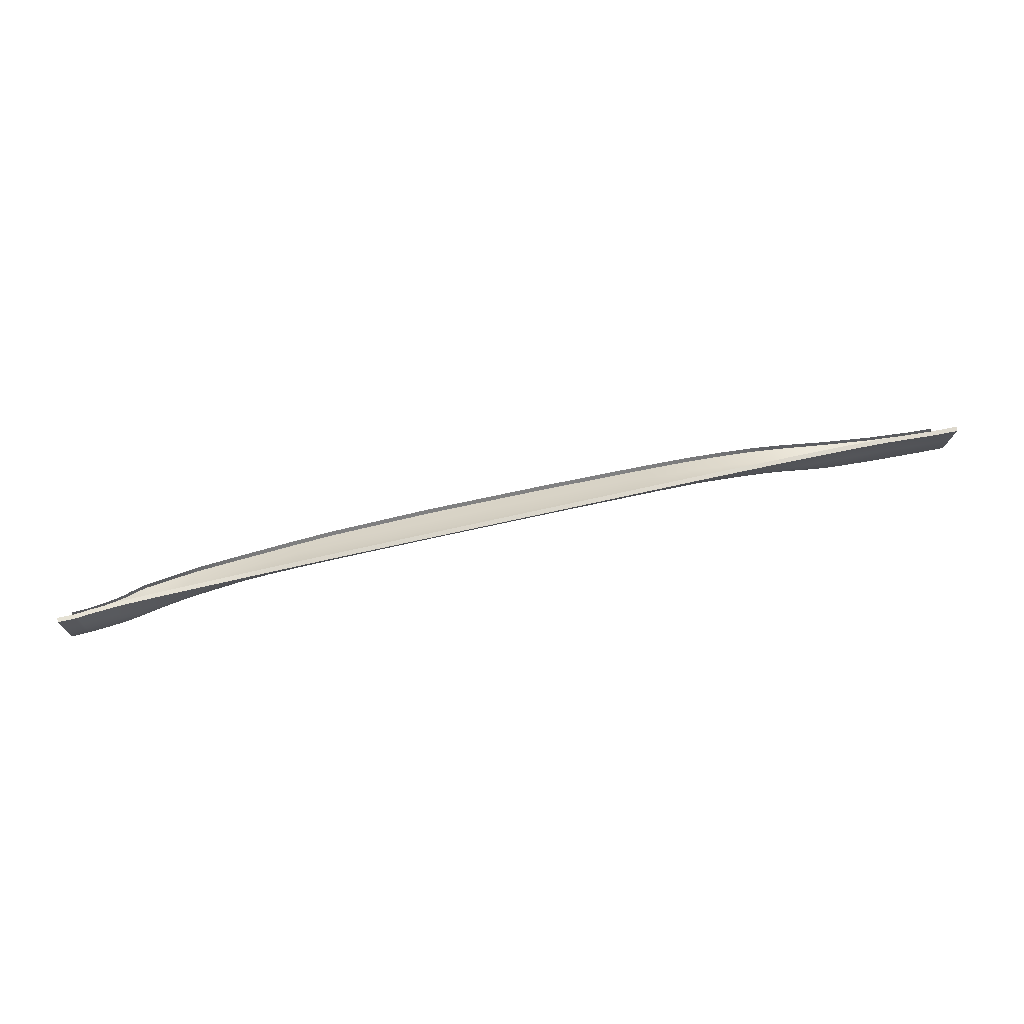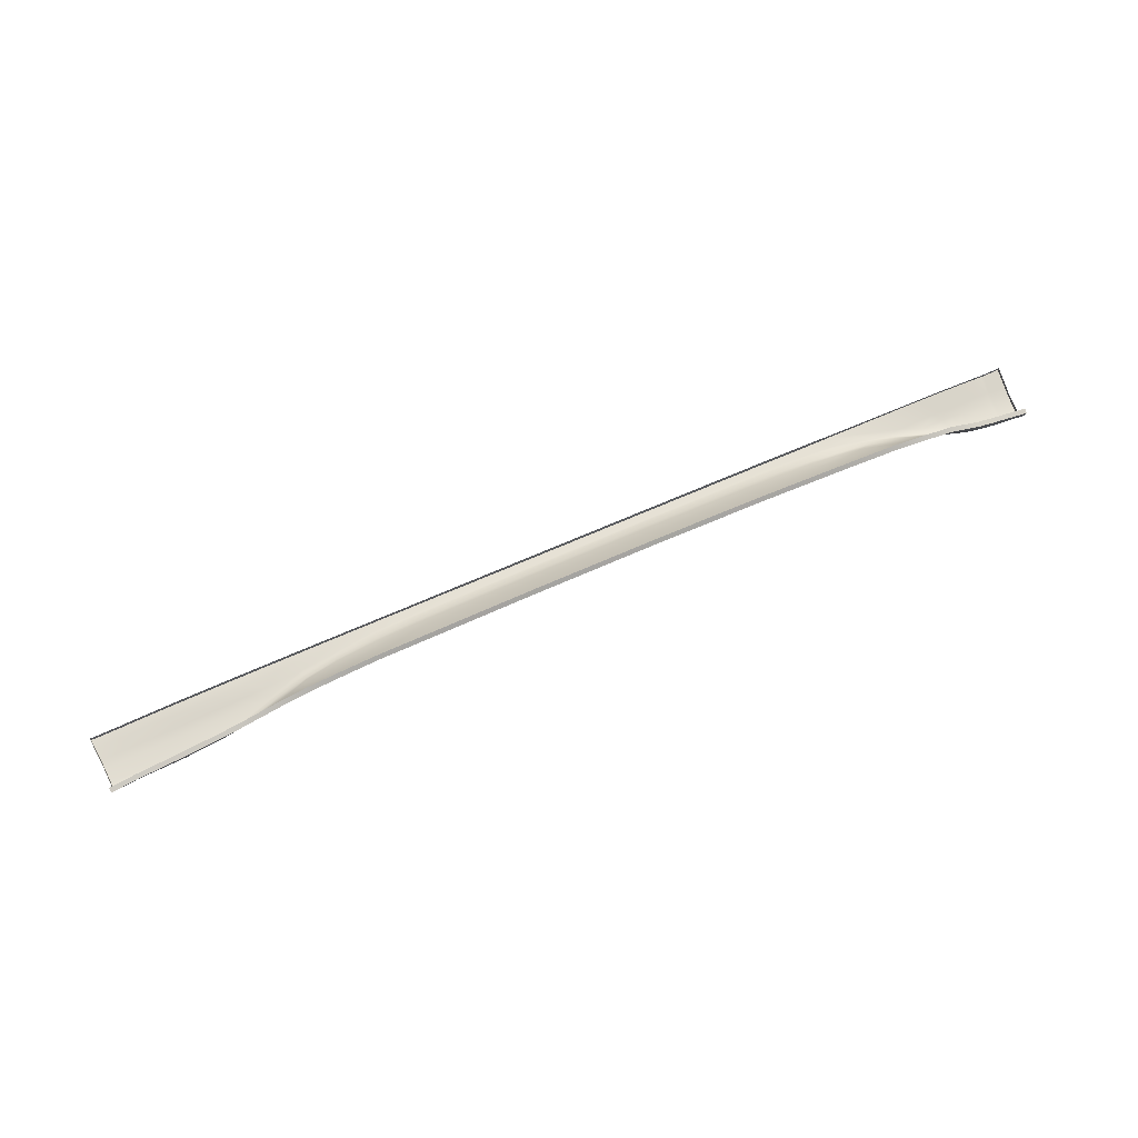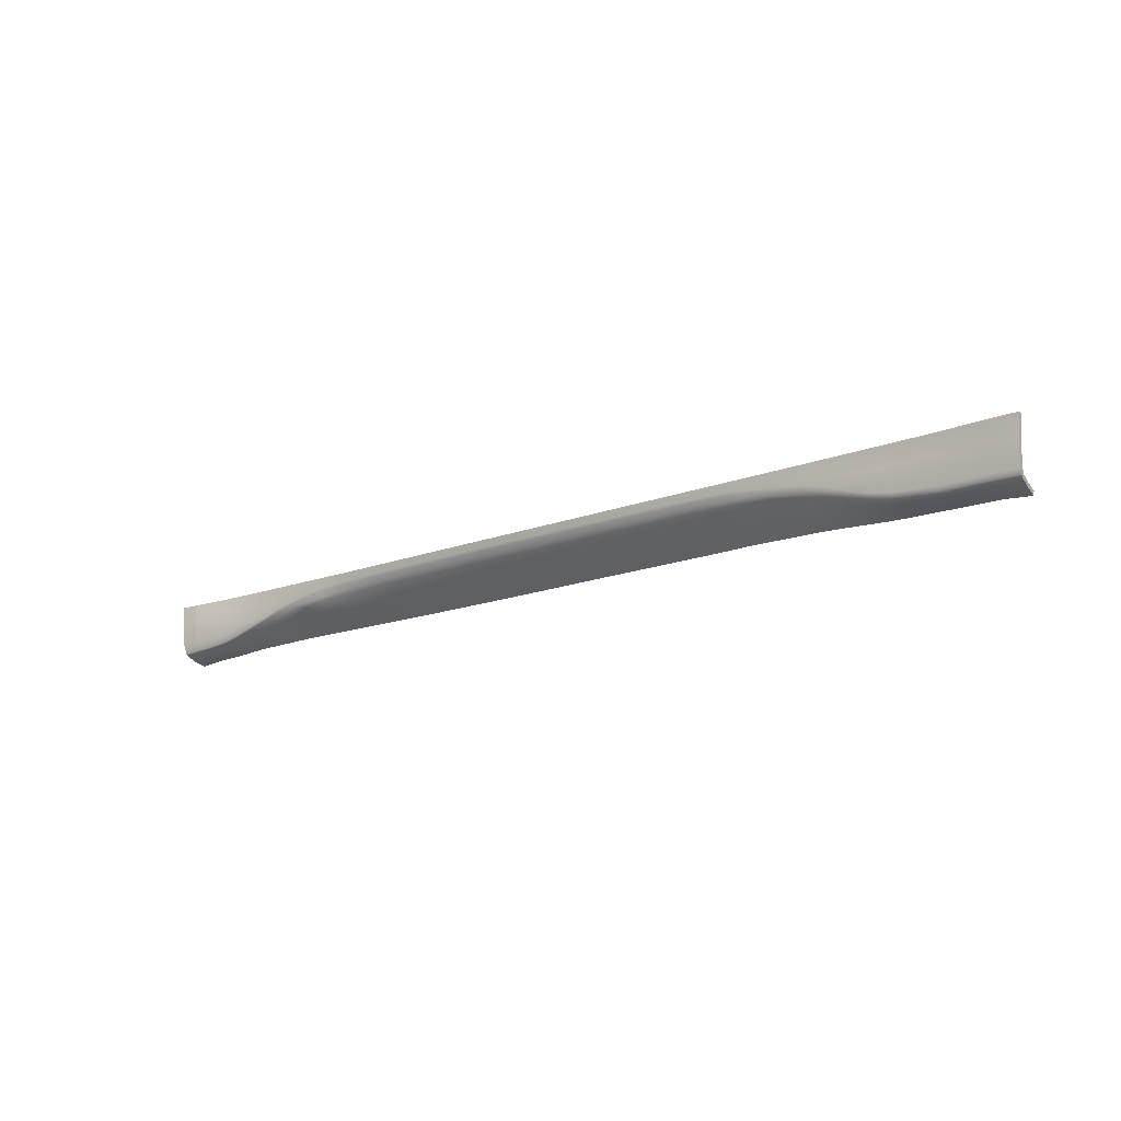
<metadata>
{"format":"obj","ext":"obj","renderer":"f3d","projection":"perspective","resolution":1024,"background":"white","views":[{"elev":65.6,"azim":167.0,"up":"+Y"},{"elev":73.9,"azim":-23.4,"up":"+Z"},{"elev":-18.5,"azim":-145.8,"up":"+Y"}]}
</metadata>
<code>
v  102.5 -46.57 -99.1
v  102.4 -46.81 -96.79
v  102.1 -46.53 -99.09
v  102 -46.75 -96.79
v  102.7 -45.57 -102.4
v  102.6 -46.28 -100.3
v  102.3 -45.55 -102.4
v  102.2 -46.25 -100.3
v  99.59 -40.01 -103.6
v  95.62 -39.93 -103.4
v  99.8 -37.85 -103.5
v  95.46 -37.84 -103.2
v  102.4 -40.07 -103.7
v  102.6 -37.88 -103.6
v  107.3 -33.96 -103.6
v  106.9 -37.94 -103.7
v  103.8 -33.99 -103.6
v  103.4 -37.89 -103.7
v  106.7 -40.19 -103.8
v  103.2 -40.09 -103.8
v  106.4 -43.66 -103.5
v  106.3 -45.44 -102.8
v  102.9 -43.47 -103.5
v  102.7 -45.21 -102.8
v  99.35 -43.3 -103.3
v  102.1 -43.43 -103.5
v  95.62 -42.99 -103.2
v  102 -45.16 -102.8
v  99.25 -44.99 -102.7
v  95.41 -44.53 -102.5
v  102.5 -43.45 -103.5
v  102.3 -45.19 -102.8
v  102.8 -40.07 -103.8
v  103 -37.89 -103.7
v  100.2 -33.96 -103.2
v  103 -34 -103.5
v  94.72 -33.92 -102.9
v  103.4 -34 -103.6
v  101.7 -46.71 -96.78
v  101.8 -46.49 -99.08
v  99.07 -46.29 -98.91
v  98.98 -46.49 -96.54
v  101.9 -45.52 -102.4
v  101.8 -46.22 -100.3
v  99.22 -45.35 -102.3
v  99.13 -46.01 -100.2
v  95.37 -44.88 -102.1
v  95.34 -45.55 -100
v  95.34 -45.89 -98.63
v  95.39 -46.16 -96.13
v  -26.82 -37.32 -100.4
v  -7.055 -37.35 -100.2
v  -26.82 -39.12 -98.27
v  -7.059 -39.19 -97.97
v  -26.82 -36.53 -101.1
v  -26.82 -35.4 -101.8
v  -7.052 -36.55 -101
v  -7.043 -35.43 -101.7
v  -7.039 -34.91 -101.9
v  -26.82 -34.87 -102
v  -7.021 -33.3 -102.4
v  -26.82 -33.15 -102.4
v  -102.8 -45.27 -100.9
v  -97.12 -45.06 -100.7
v  -102.7 -45.97 -99.07
v  -97.07 -45.63 -98.98
v  -103.8 -32.84 -103.7
v  -98.05 -32.84 -103.6
v  -103.6 -34.92 -103.5
v  -97.87 -34.91 -103.3
v  -97.01 -46.27 -96.28
v  -102.6 -46.77 -96.34
v  -97.61 -37.7 -103.2
v  -103.3 -37.79 -103.3
v  -97.46 -39.78 -103.1
v  -103.1 -39.9 -103.2
v  -97.26 -43.18 -102.6
v  -102.9 -43.3 -102.7
v  -102.8 -44.49 -102.2
v  -97.18 -44.35 -102.1
v  -102.8 -44.9 -101.8
v  -97.15 -44.73 -101.7
v  -97.21 -43.86 -102.3
v  -102.9 -44 -102.4
v  -86.85 -32.85 -102.9
v  -86.84 -34.92 -102.7
v  -86.82 -45.91 -95.58
v  -86.82 -45.45 -98.37
v  -31.92 -34.86 -102
v  -31.92 -33.13 -102.4
v  -73.32 -34.87 -102.4
v  -77.16 -34.89 -102.4
v  -73.32 -32.89 -102.6
v  -77.17 -32.88 -102.7
v  -62.75 -34.76 -102.3
v  -66.28 -37.2 -102.3
v  -69.87 -34.84 -102.3
v  -70.4 -37.33 -102.4
v  -57.76 -34.68 -102.3
v  -57.76 -32.97 -102.5
v  -63.47 -32.94 -102.5
v  -57.76 -36.72 -102.1
v  -77.16 -44.84 -97.78
v  -77.16 -44.22 -100
v  -73.32 -44.37 -97.61
v  -73.32 -43.58 -100
v  -73.32 -45.24 -94.32
v  -77.16 -45.49 -94.68
v  -41.87 -41.29 -95.84
v  -31.92 -41.28 -95.45
v  -41.87 -43.6 -92.35
v  -31.92 -43.65 -92.09
v  -50.51 -39.69 -99.18
v  -50.51 -38.1 -101
v  -41.87 -39.31 -98.78
v  -41.87 -37.47 -100.7
v  -66.69 -43.24 -97.39
v  -67.12 -44.72 -93.75
v  -70.66 -43.96 -97.52
v  -71.01 -45.05 -94.09
v  -66.5 -41.95 -100.1
v  -66.5 -41.99 -100.1
v  -70.55 -42.99 -100
v  -57.76 -39.26 -100.9
v  -61.32 -40.47 -100.5
v  -57.76 -38.77 -101.4
v  -62.46 -40.19 -101.2
v  -63.22 -44.39 -93.43
v  -62.69 -42.64 -97.27
v  -57.76 -44.05 -93.05
v  -57.76 -41.99 -97.02
v  -50.51 -43.82 -92.66
v  -50.51 -41.55 -96.43
v  -50.51 -34.49 -102.3
v  -50.51 -33 -102.4
v  -69.41 -32.91 -102.6
v  -41.87 -35.04 -102.1
v  -41.87 -33.06 -102.4
v  -50.51 -37.48 -101.5
v  -57.76 -40.56 -99.15
v  -41.87 -36.78 -101.3
v  -31.92 -36.53 -101.2
v  -31.92 -37.31 -100.4
v  -31.92 -39.1 -98.36
v  -73.32 -37.44 -102.4
v  -73.32 -39.24 -102.4
v  -77.16 -37.55 -102.5
v  -77.16 -39.51 -102.5
v  -70.76 -39 -102.3
v  -86.83 -37.7 -102.7
v  -86.83 -39.8 -102.7
v  -86.82 -43.26 -102.2
v  -77.16 -42.55 -102.1
v  -73.32 -41.87 -102
v  -71.32 -41.37 -102
v  -65.08 -39.18 -102.1
v  -68.06 -40.33 -102.1
v  -68.94 -38.87 -102.3
v  -31.92 -35.39 -101.8
v  -86.82 -43.93 -101.9
v  -86.82 -45 -100.2
v  -86.82 -44.76 -101.2
v  -86.82 -44.4 -101.6
v  -77.16 -43.94 -101
v  -77.16 -43.57 -101.4
v  -77.16 -43.13 -101.8
v  -73.32 -42.41 -101.8
v  -73.32 -42.86 -101.4
v  -73.32 -43.26 -101
v  -57.76 -37.5 -102
v  -63.98 -39.49 -101.9
v  -67.41 -40.7 -101.8
v  -50.51 -36.67 -101.9
v  -57.76 -38.06 -101.8
v  -66.94 -41.05 -101.5
v  -63.23 -39.78 -101.7
v  -66.55 -41.45 -101.1
v  -70.7 -42.23 -101.5
v  -70.51 -42.62 -101
v  -70.96 -41.82 -101.8
v  -41.87 -35.59 -101.9
v  -26.82 -43.65 -92.02
v  -26.82 -41.29 -95.37
v  93.24 -39.88 -103.2
v  92.57 -37.87 -103.1
v  90.12 -33.89 -102.7
v  93.54 -42.69 -103.1
v  93.15 -44.06 -102.4
v  65.53 -40.21 -99.29
v  65.53 -42.12 -96.55
v  59.59 -39.96 -98.85
v  59.59 -41.97 -96.13
v  20.67 -35.01 -101.9
v  20.67 -33.47 -102.4
v  43.7 -35.27 -101.9
v  43.7 -33.64 -102.3
v  52.45 -35.45 -101.9
v  52.45 -33.72 -102.4
v  -7.064 -43.65 -91.76
v  -7.062 -41.33 -95.06
v  43.7 -41.73 -95.28
v  43.7 -43.97 -92.02
v  20.67 -41.52 -94.91
v  20.68 -43.78 -91.63
v  52.45 -44.07 -92.42
v  52.45 -41.84 -95.67
v  43.7 -39.62 -98.13
v  20.67 -39.38 -97.83
v  52.45 -39.76 -98.44
v  59.59 -44.16 -92.82
v  90.74 -39.82 -103.1
v  89.21 -37.92 -102.9
v  83.91 -33.86 -102.6
v  65.53 -33.78 -102.4
v  81.14 -38.17 -102.6
v  59.59 -35.67 -102
v  59.59 -33.77 -102.4
v  93.08 -44.41 -102.1
v  93.14 -45.11 -99.96
v  79.9 -41.17 -100.6
v  81.72 -40.69 -101.8
v  86.81 -43.26 -99.85
v  86.67 -42.32 -101.8
v  93.49 -45.92 -95.84
v  93.22 -45.53 -98.45
v  65.53 -38.67 -100.8
v  59.59 -38.24 -100.6
v  59.59 -37.46 -101.2
v  65.53 -37.99 -101.3
v  43.7 -37.77 -100.2
v  20.67 -37.5 -100.1
v  52.45 -37.95 -100.4
v  20.67 -35.53 -101.7
v  43.7 -35.79 -101.7
v  20.67 -36.66 -100.9
v  43.7 -36.95 -101
v  52.45 -35.99 -101.7
v  52.45 -37.14 -101.1
v  88.76 -41.25 -102.9
v  91.51 -42.25 -103
v  90.8 -43.37 -102.4
v  87 -42.04 -102.2
v  59.59 -36.21 -101.8
v  65.54 -36.08 -102.1
v  65.53 -44.24 -93.14
v  106.1 -46.57 -100.4
v  106.2 -45.81 -102.4
v  105.9 -47.23 -96.76
v  106.1 -46.91 -99.09
v  90.68 -43.7 -102
v  90.86 -44.48 -99.9
v  91.06 -44.98 -98.36
v  91.72 -45.62 -95.48
v  74.7 -42.49 -97.26
v  75.98 -44.44 -93.73
v  85.7 -40.01 -102.8
v  82.61 -40.51 -102.1
v  76.78 -38.47 -102.2
v  65.54 -36.64 -101.9
v  75.12 -38.6 -102
v  73.01 -39.01 -101.5
v  72.07 -39.18 -101.2
v  -62.33 -41.23 -99.55
v  -50.51 -36.11 -102
v  102.6 -45.75 -96.67
v  102.2 -45.7 -96.69
v  107.3 -33.98 -102.5
v  106.9 -37.98 -102.6
v  103.8 -34.02 -102.5
v  106.7 -40.17 -102.7
v  106.4 -43.5 -102.4
v  106.3 -44.74 -102.1
v  100.3 -34.03 -102.2
v  103.1 -34.04 -102.5
v  94.78 -34 -101.8
v  103.4 -34.03 -102.5
v  101.8 -45.65 -96.68
v  99.08 -45.44 -96.44
v  95.54 -45.11 -96.02
v  -26.82 -33.02 -101.3
v  -7.021 -33.14 -101.3
v  -103.9 -32.72 -102.7
v  -98.1 -32.73 -102.5
v  -103.7 -34.84 -102.4
v  -97.07 -45.23 -96.04
v  -102.7 -45.74 -96.06
v  -102.8 -44.96 -98.75
v  -103.3 -37.72 -102.3
v  -103.2 -39.77 -102.1
v  -102.9 -43.09 -101.6
v  -102.9 -44.01 -101.3
v  -102.8 -44.16 -100.9
v  -102.9 -43.49 -101.5
v  -86.9 -32.73 -101.9
v  -86.88 -44.86 -95.38
v  -31.92 -33.01 -101.3
v  -77.19 -32.75 -101.6
v  -73.34 -32.76 -101.6
v  -63.48 -32.81 -101.5
v  -57.77 -32.84 -101.4
v  -73.45 -44.22 -94.05
v  -77.25 -44.45 -94.45
v  -31.93 -42.77 -91.48
v  -41.91 -42.71 -91.76
v  -67.27 -43.73 -93.38
v  -71.16 -44.05 -93.78
v  -57.86 -43.11 -92.56
v  -63.35 -43.43 -93
v  -50.58 -42.91 -92.12
v  -50.52 -32.88 -101.4
v  -69.42 -32.77 -101.5
v  -41.87 -32.94 -101.3
v  -26.83 -42.78 -91.41
v  90.16 -33.96 -101.6
v  88.64 -44.13 -94.61
v  76.05 -43.49 -93.24
v  88.44 -45.14 -94.88
v  20.68 -33.3 -101.3
v  43.7 -33.47 -101.3
v  52.46 -33.55 -101.3
v  -7.067 -42.77 -91.15
v  43.73 -43.09 -91.42
v  20.69 -42.91 -91.02
v  52.5 -43.19 -91.82
v  59.64 -43.27 -92.23
v  83.94 -33.89 -101.5
v  65.55 -33.71 -101.4
v  59.6 -33.62 -101.4
v  93.69 -44.88 -95.7
v  91.95 -44.6 -95.3
v  65.59 -43.33 -92.58
v  106.3 -45.1 -101.7
v  106.2 -45.75 -99.6
v  106.1 -46.18 -96.63
v  106.2 -45.87 -98.9
v  70.84 -39.4 -100.8
v  87.12 -43.96 -98.22
v  78.48 -41.68 -99.45
v  -102.8 -44.52 -99.9
g LX61_206A_L_D_LX61_206A_L
f 1 2 3
f 3 2 4
f 5 6 7
f 7 6 8
f 9 10 11
f 11 10 12
f 9 11 13
f 13 11 14
f 15 16 17
f 17 16 18
f 16 19 18
f 18 19 20
f 21 22 23
f 23 22 24
f 19 21 20
f 20 21 23
f 25 9 26
f 26 9 13
f 25 27 9
f 9 27 10
f 26 28 25
f 25 28 29
f 25 29 27
f 27 29 30
f 23 24 31
f 31 24 32
f 31 32 26
f 26 32 28
f 33 31 13
f 13 31 26
f 20 23 33
f 33 23 31
f 18 20 34
f 34 20 33
f 13 14 33
f 33 14 34
f 11 35 14
f 14 35 36
f 37 35 12
f 12 35 11
f 17 18 38
f 38 18 34
f 38 34 36
f 36 34 14
f 39 40 4
f 4 40 3
f 40 39 41
f 41 39 42
f 43 44 45
f 45 44 46
f 7 8 43
f 43 8 44
f 45 46 47
f 47 46 48
f 41 42 49
f 49 42 50
f 51 52 53
f 53 52 54
f 55 56 57
f 57 56 58
f 55 57 51
f 51 57 52
f 59 60 61
f 61 60 62
f 63 64 65
f 65 64 66
f 67 68 69
f 69 68 70
f 71 72 66
f 66 72 65
f 73 74 70
f 70 74 69
f 75 76 73
f 73 76 74
f 77 78 75
f 75 78 76
f 79 80 81
f 81 80 82
f 83 84 77
f 77 84 78
f 68 85 70
f 70 85 86
f 87 71 88
f 88 71 66
f 60 89 62
f 62 89 90
f 91 92 93
f 93 92 94
f 95 96 97
f 97 96 98
f 99 95 100
f 100 95 101
f 96 95 102
f 102 95 99
f 103 104 105
f 105 104 106
f 107 108 105
f 105 108 103
f 108 87 103
f 103 87 88
f 109 110 111
f 111 110 112
f 113 114 115
f 115 114 116
f 117 118 119
f 119 118 120
f 121 122 123
f 122 117 123
f 123 117 119
f 124 125 126
f 126 125 127
f 128 129 130
f 130 129 131
f 132 130 133
f 133 130 131
f 99 100 134
f 134 100 135
f 91 93 97
f 97 93 136
f 137 138 89
f 89 138 90
f 139 114 126
f 126 114 124
f 140 124 113
f 113 124 114
f 141 142 116
f 116 142 143
f 116 143 115
f 115 143 144
f 145 146 147
f 147 146 148
f 147 92 145
f 145 92 91
f 98 149 145
f 145 149 146
f 138 134 135
f 92 147 86
f 86 147 150
f 150 73 86
f 86 73 70
f 151 75 150
f 150 75 73
f 75 151 77
f 77 151 152
f 148 153 151
f 151 153 152
f 147 148 150
f 150 148 151
f 146 154 148
f 148 154 153
f 149 155 146
f 146 155 154
f 156 157 158
f 143 51 144
f 144 51 53
f 159 56 142
f 142 56 55
f 160 83 152
f 152 83 77
f 64 161 66
f 66 161 88
f 162 82 163
f 163 82 80
f 162 163 164
f 164 163 165
f 160 152 166
f 166 152 153
f 166 153 167
f 167 153 154
f 168 169 165
f 165 169 164
f 170 171 102
f 102 171 156
f 171 172 156
f 156 172 157
f 173 139 174
f 174 139 126
f 175 176 177
f 177 176 127
f 176 174 127
f 127 174 126
f 178 175 179
f 179 175 177
f 172 180 157
f 157 180 155
f 103 88 104
f 104 88 161
f 85 94 86
f 86 94 92
f 110 109 144
f 144 109 115
f 99 134 102
f 123 119 106
f 106 119 105
f 145 91 98
f 98 91 97
f 169 168 179
f 179 168 178
f 180 167 155
f 155 167 154
f 159 142 181
f 181 142 141
f 181 141 173
f 173 141 139
f 114 139 116
f 116 139 141
f 109 133 115
f 115 133 113
f 113 133 140
f 140 133 131
f 182 112 183
f 183 112 110
f 183 110 53
f 53 110 144
f 51 143 55
f 55 143 142
f 10 184 12
f 12 184 185
f 12 185 37
f 37 185 186
f 27 30 187
f 187 30 188
f 184 10 187
f 187 10 27
f 189 190 191
f 191 190 192
f 193 59 194
f 194 59 61
f 195 193 196
f 196 193 194
f 197 195 198
f 198 195 196
f 199 182 200
f 200 182 183
f 201 202 203
f 203 202 204
f 202 201 205
f 205 201 206
f 207 201 208
f 208 201 203
f 201 207 206
f 206 207 209
f 206 209 192
f 192 209 191
f 205 206 210
f 210 206 192
f 184 211 185
f 185 211 212
f 200 183 54
f 54 183 53
f 213 186 212
f 212 186 185
f 214 213 215
f 215 213 212
f 216 197 217
f 217 197 198
f 218 47 219
f 219 47 48
f 220 221 222
f 222 221 223
f 224 225 50
f 50 225 49
f 189 191 226
f 226 191 227
f 228 229 227
f 227 229 226
f 207 208 230
f 230 208 231
f 207 230 209
f 209 230 232
f 233 234 235
f 235 234 236
f 234 237 236
f 236 237 238
f 236 238 230
f 230 238 232
f 235 231 57
f 57 231 52
f 239 211 240
f 187 188 240
f 240 188 241
f 242 239 241
f 241 239 240
f 211 184 240
f 240 184 187
f 58 233 57
f 57 233 235
f 52 231 54
f 54 231 208
f 203 200 208
f 208 200 54
f 204 199 203
f 203 199 200
f 235 236 231
f 231 236 230
f 209 232 191
f 191 232 227
f 237 243 238
f 238 243 228
f 238 228 232
f 232 228 227
f 244 216 214
f 214 216 217
f 190 245 192
f 192 245 210
f 6 5 246
f 246 5 247
f 2 1 248
f 248 1 249
f 250 218 251
f 251 218 219
f 252 225 253
f 253 225 224
f 223 250 222
f 222 250 251
f 190 254 245
f 245 254 255
f 215 212 256
f 256 212 211
f 257 256 242
f 242 256 239
f 258 215 257
f 257 215 256
f 244 214 258
f 258 214 215
f 259 260 229
f 260 261 229
f 229 261 262
f 229 228 259
f 259 228 243
f 133 109 132
f 132 109 111
f 129 128 117
f 117 128 118
f 119 120 105
f 105 120 107
f 263 125 140
f 140 125 124
f 264 134 137
f 137 134 138
f 134 264 102
f 102 264 170
f 140 131 263
f 263 131 129
f 263 121 125
f 95 97 101
f 101 97 136
f 96 158 98
f 98 158 149
f 155 149 157
f 157 149 158
f 2 265 4
f 4 265 266
f 15 267 16
f 16 267 268
f 17 269 15
f 15 269 267
f 268 270 16
f 16 270 19
f 271 272 21
f 21 272 22
f 270 271 19
f 19 271 21
f 273 274 35
f 35 274 36
f 275 273 37
f 37 273 35
f 38 276 17
f 17 276 269
f 274 276 36
f 36 276 38
f 4 266 39
f 39 266 277
f 277 278 39
f 39 278 42
f 278 279 42
f 42 279 50
f 62 280 61
f 61 280 281
f 282 283 67
f 67 283 68
f 284 282 69
f 69 282 67
f 285 286 71
f 71 286 72
f 72 286 65
f 65 286 287
f 74 288 69
f 69 288 284
f 76 289 74
f 74 289 288
f 78 290 76
f 76 290 289
f 79 81 291
f 291 81 292
f 84 293 78
f 78 293 290
f 68 283 85
f 85 283 294
f 87 295 71
f 71 295 285
f 296 280 90
f 90 280 62
f 297 298 94
f 94 298 93
f 101 299 100
f 100 299 300
f 107 301 108
f 108 301 302
f 108 302 87
f 87 302 295
f 112 303 111
f 111 303 304
f 118 305 120
f 120 305 306
f 130 307 128
f 128 307 308
f 132 309 130
f 130 309 307
f 100 300 135
f 135 300 310
f 93 298 136
f 136 298 311
f 138 312 90
f 90 312 296
f 135 310 138
f 138 310 312
f 294 297 85
f 85 297 94
f 182 313 112
f 112 313 303
f 186 314 37
f 37 314 275
f 315 316 317
f 317 316 255
f 61 281 194
f 194 281 318
f 194 318 196
f 196 318 319
f 196 319 198
f 198 319 320
f 199 321 182
f 182 321 313
f 202 322 204
f 204 322 323
f 205 324 202
f 202 324 322
f 325 324 210
f 210 324 205
f 213 326 186
f 186 326 314
f 214 327 213
f 213 327 326
f 198 320 217
f 217 320 328
f 279 329 50
f 50 329 224
f 330 315 253
f 253 315 317
f 204 323 199
f 199 323 321
f 217 328 214
f 214 328 327
f 331 325 245
f 245 325 210
f 247 332 246
f 246 332 333
f 248 334 2
f 2 334 265
f 249 335 248
f 248 335 334
f 329 330 224
f 224 330 253
f 316 331 255
f 255 331 245
f 111 304 132
f 132 304 309
f 128 308 118
f 118 308 305
f 120 306 107
f 107 306 301
f 136 311 101
f 101 311 299
f 336 189 226
f 337 252 317
f 317 252 253
f 317 255 337
f 254 338 255
f 255 338 337
f 338 254 336
f 336 254 189
f 189 254 190
f 102 156 96
f 96 156 158
f 24 5 32
f 32 5 7
f 5 24 247
f 247 24 22
f 22 272 247
f 247 272 332
f 32 7 28
f 28 7 43
f 28 43 29
f 29 43 45
f 29 45 30
f 30 45 47
f 56 60 58
f 58 60 59
f 56 159 60
f 60 159 89
f 58 59 233
f 233 59 193
f 83 160 80
f 80 160 163
f 80 79 83
f 83 79 84
f 79 291 84
f 84 291 293
f 89 159 137
f 137 159 181
f 163 160 165
f 165 160 166
f 167 180 168
f 168 180 178
f 167 168 166
f 166 168 165
f 171 170 176
f 176 170 174
f 176 175 171
f 171 175 172
f 175 178 172
f 172 178 180
f 174 170 173
f 173 170 264
f 137 181 264
f 264 181 173
f 195 234 193
f 193 234 233
f 195 197 234
f 234 197 237
f 197 216 237
f 237 216 243
f 216 244 243
f 243 244 259
f 259 244 260
f 260 244 258
f 47 218 30
f 30 218 188
f 221 257 223
f 223 257 242
f 257 221 258
f 258 221 260
f 223 242 250
f 250 242 241
f 188 218 241
f 241 218 250
f 287 339 65
f 65 339 63
f 262 261 220
f 261 260 220
f 260 221 220
f 246 333 249
f 249 333 335
f 1 6 249
f 249 6 246
f 6 1 8
f 8 1 3
f 8 3 44
f 44 3 40
f 44 40 46
f 46 40 41
f 46 41 48
f 48 41 49
f 219 48 225
f 225 48 49
f 251 219 252
f 252 219 225
f 222 251 337
f 337 251 252
f 338 220 337
f 337 220 222
f 220 338 262
f 262 338 336
f 262 336 229
f 229 336 226
f 339 292 63
f 63 292 81
f 81 82 63
f 63 82 64
f 161 64 162
f 162 64 82
f 164 104 162
f 162 104 161
f 104 164 106
f 106 164 169
f 179 123 169
f 169 123 106
f 177 121 179
f 179 121 123
f 125 121 127
f 127 121 177
f 263 129 121
f 121 129 122
f 122 129 117
f 239 256 211

</code>
